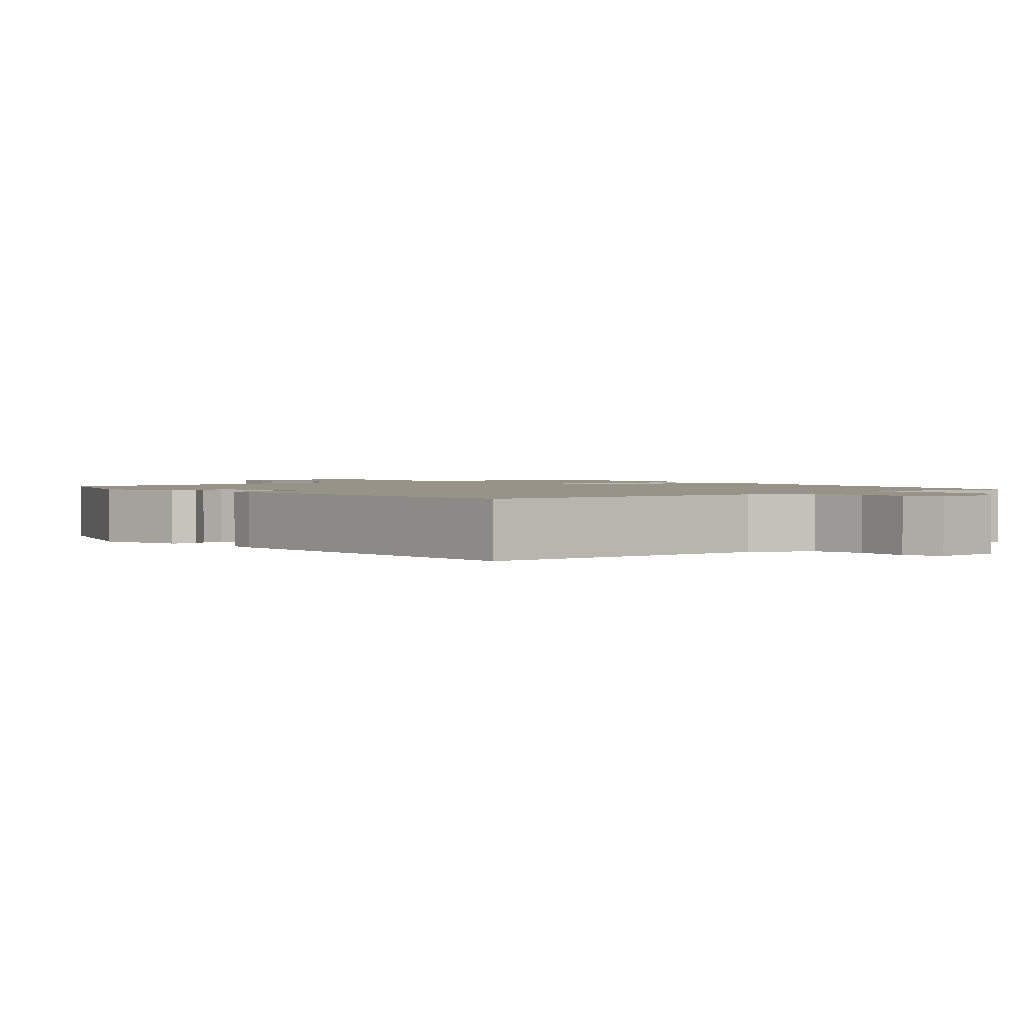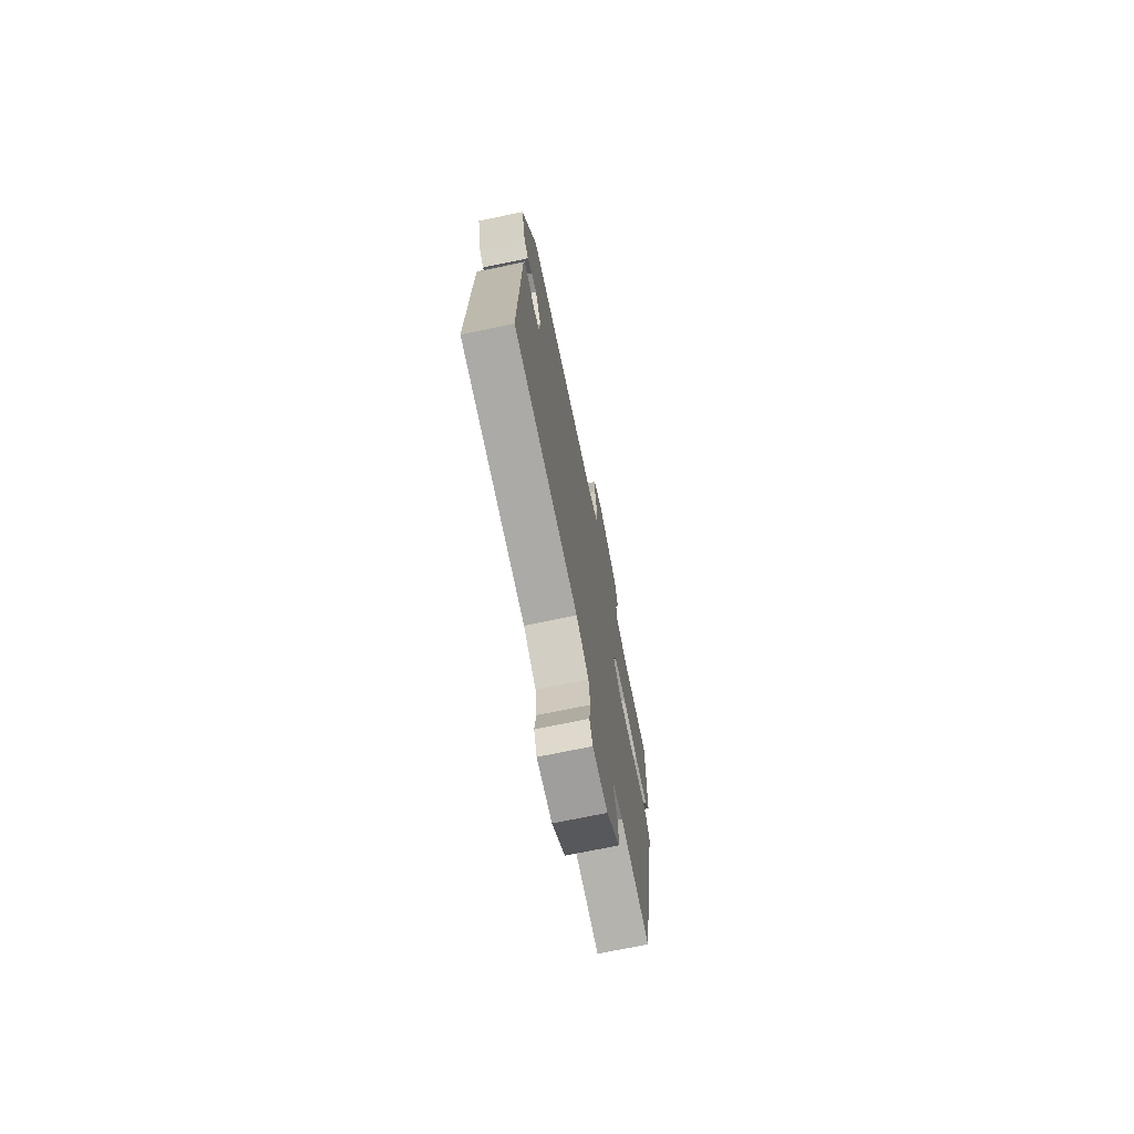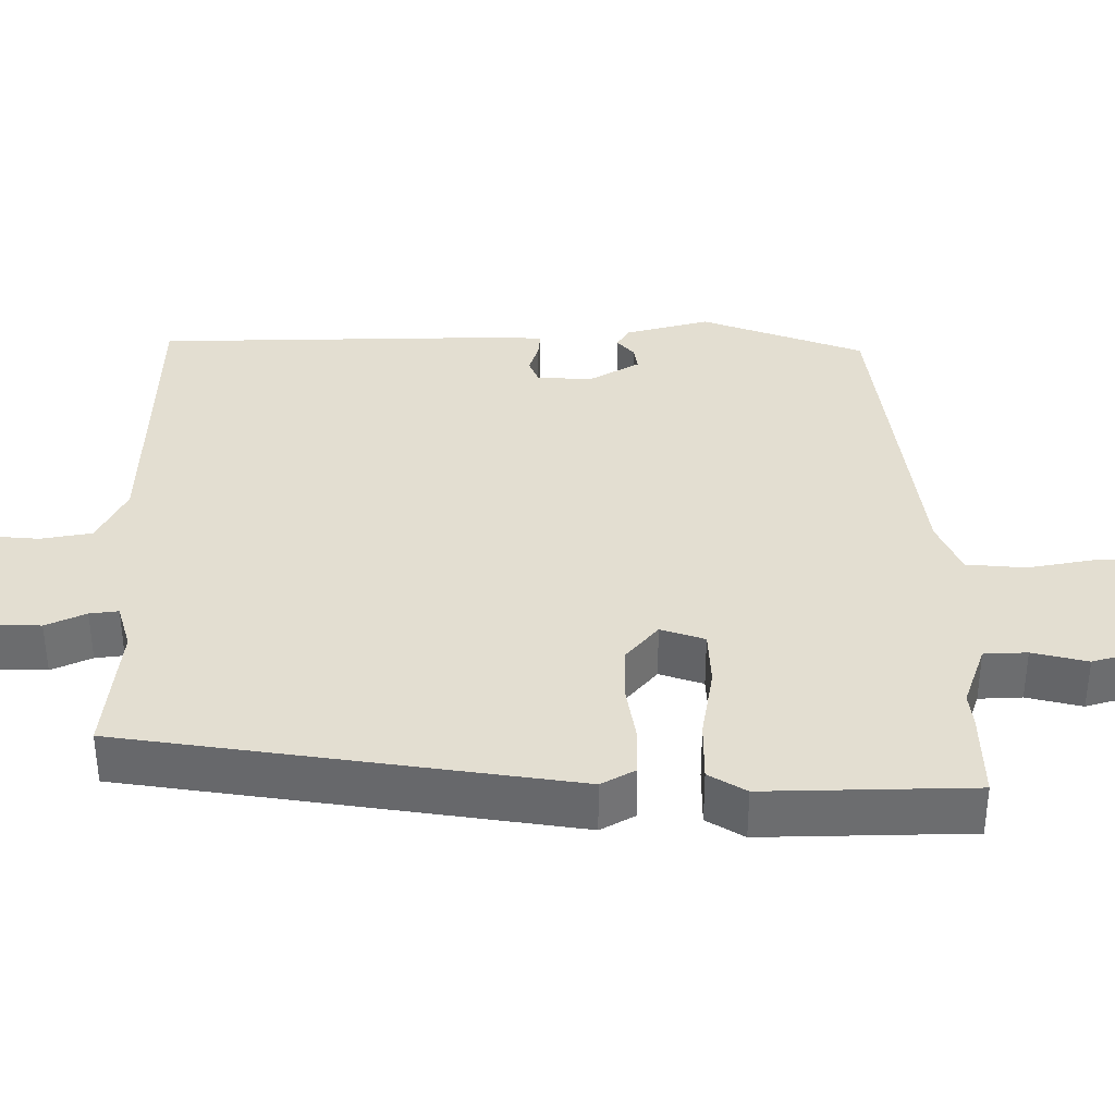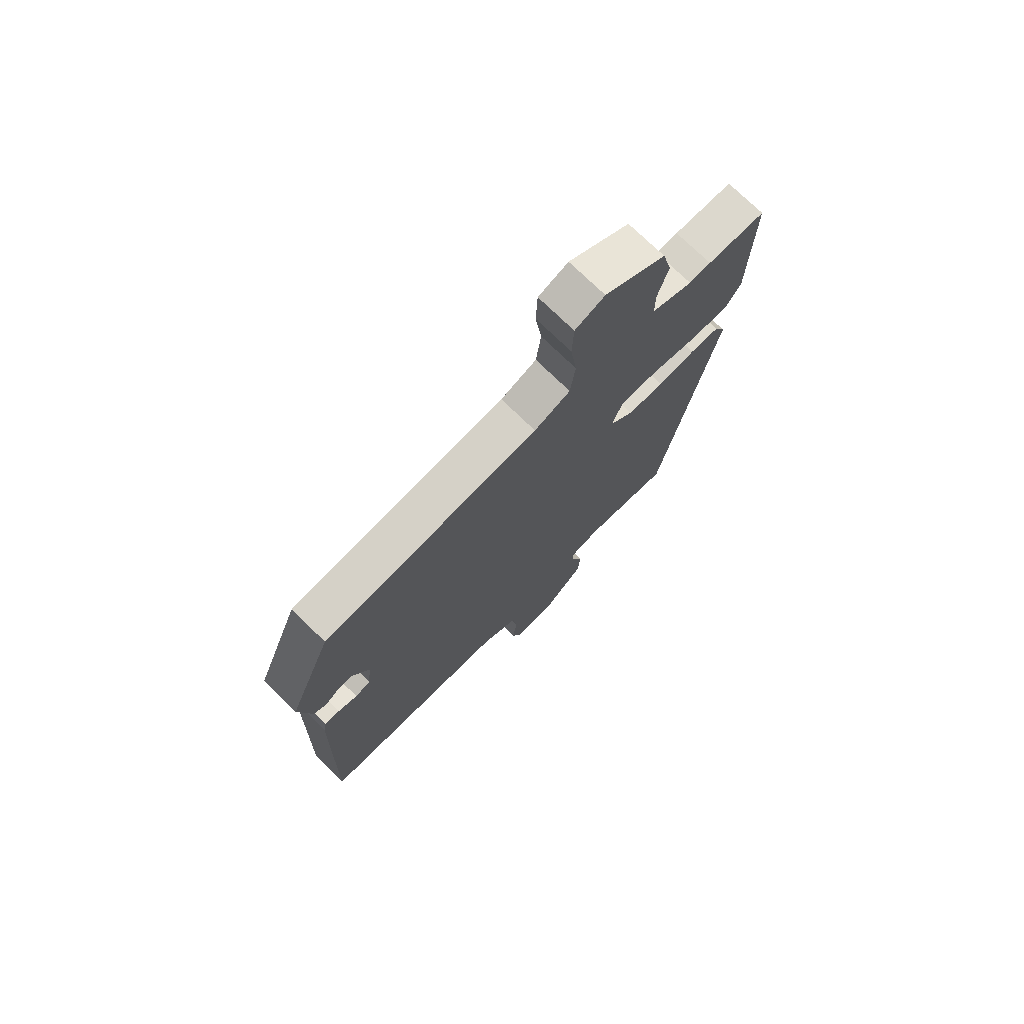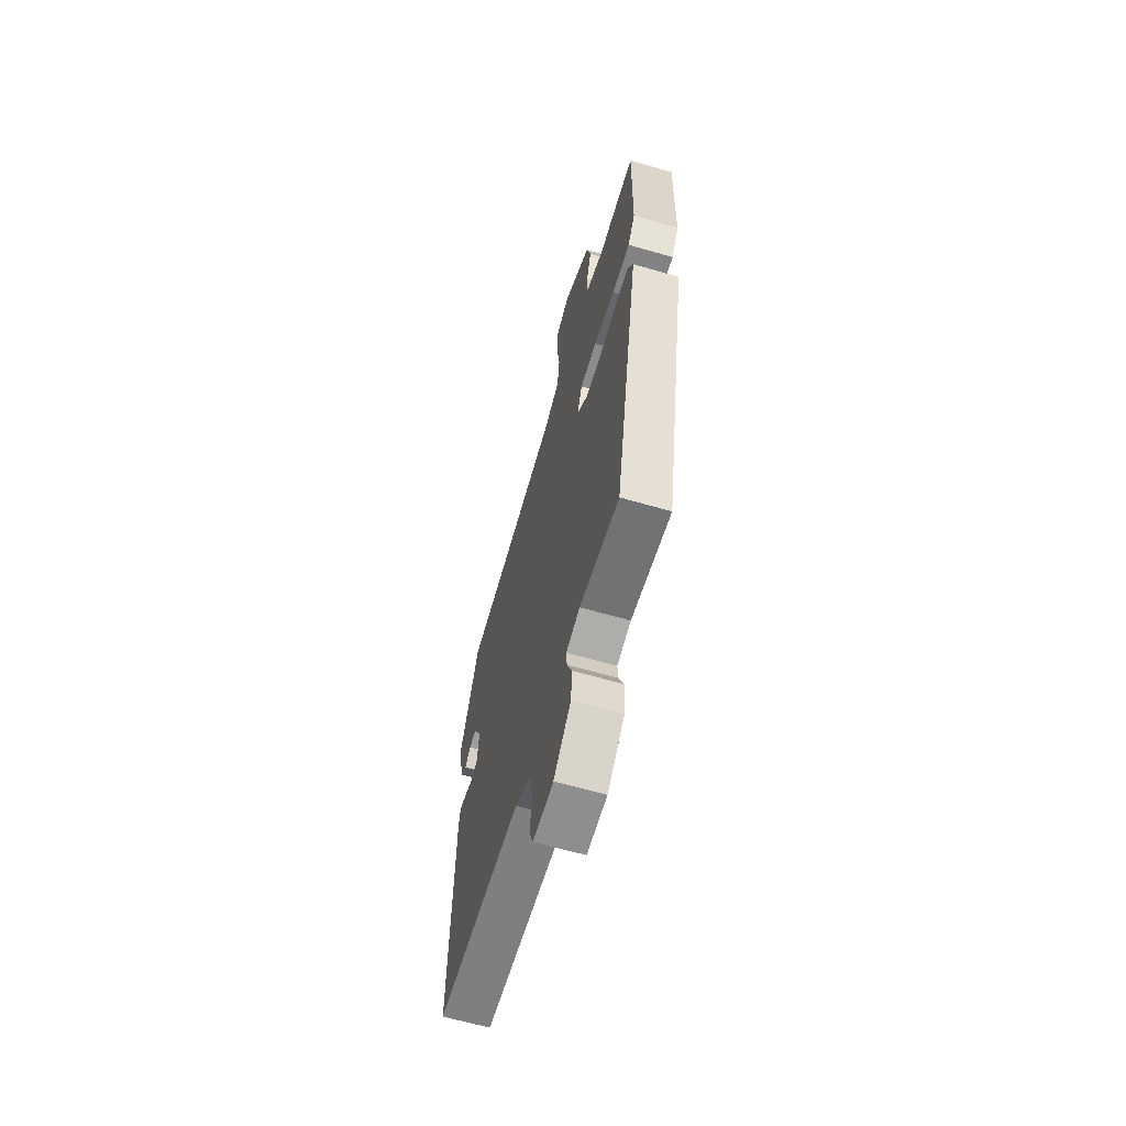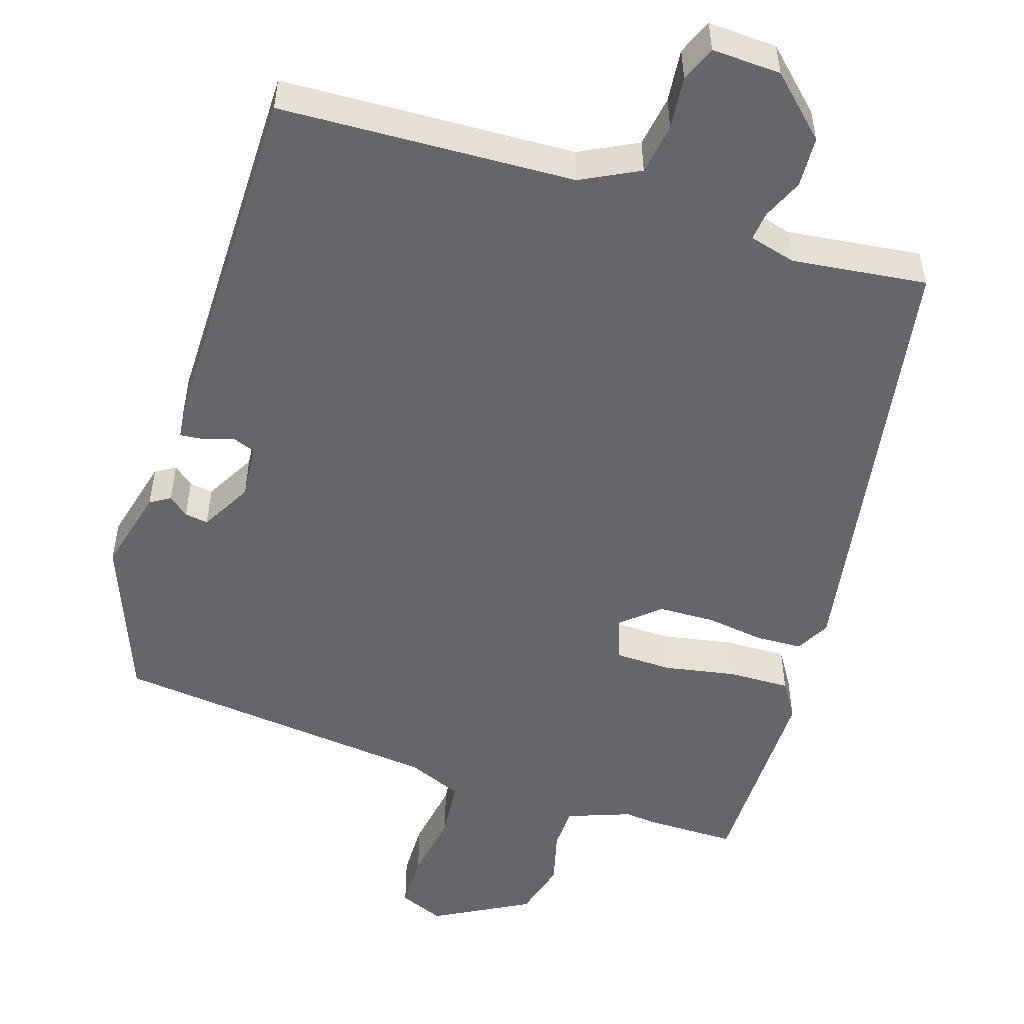
<metadata>
{"format":"obj","ext":"obj","renderer":"f3d","projection":"perspective","resolution":1024,"background":"white","views":[{"elev":1.6,"azim":138.5,"up":"+Y"},{"elev":-72.2,"azim":101.7,"up":"+Z"},{"elev":36.3,"azim":-92.6,"up":"+Y"},{"elev":73.7,"azim":134.5,"up":"+Z"},{"elev":-63.7,"azim":-106.3,"up":"+Z"},{"elev":-51.9,"azim":160.8,"up":"+Y"}]}
</metadata>
<code>
v -0.405 0.07 -0.53
v -0.518 0.07 0.054
v -0.495 0.07 0.1
v -0.434 0.07 0.104
v -0.357 0.07 0.095
v -0.282 0.07 0.099
v -0.233 0.07 0.144
v -0.255 0.07 0.201
v -0.33 0.07 0.201
v -0.425 0.07 0.181
v -0.506 0.07 0.177
v -0.538 0.07 0.225
v -0.544 0.07 0.499
v -0.426 0.07 0.502
v -0.382 0.07 0.499
v -0.299 0.07 0.532
v -0.299 0.07 0.589
v -0.32 0.07 0.661
v -0.301 0.07 0.737
v -0.177 0.07 0.809
v -0.117 0.07 0.786
v -0.114 0.07 0.711
v -0.127 0.07 0.618
v -0.117 0.07 0.54
v -0.044 0.07 0.512
v 0.394 0.07 0.475
v 0.482 0.07 0.264
v 0.457 0.07 0.152
v 0.431 0.07 0.135
v 0.404 0.07 0.156
v 0.373 0.07 0.16
v 0.337 0.07 0.091
v 0.345 0.07 0.019
v 0.376 0.07 0.008
v 0.415 0.07 0.022
v 0.446 0.07 0.026
v 0.452 0.07 -0.014
v 0.464 0.07 -0.499
v 0.076 0.07 -0.525
v 0.001 0.07 -0.566
v -0.008 0.07 -0.634
v 0.001 0.07 -0.704
v -0.017 0.07 -0.751
v -0.108 0.07 -0.749
v -0.186 0.07 -0.678
v -0.191 0.07 -0.611
v -0.169 0.07 -0.557
v -0.166 0.07 -0.519
v -0.228 0.07 -0.504
v -0.405 0 -0.53
v -0.518 0 0.054
v -0.495 0 0.1
v -0.434 0 0.104
v -0.357 0 0.095
v -0.282 0 0.099
v -0.233 0 0.144
v -0.255 0 0.201
v -0.33 0 0.201
v -0.425 0 0.181
v -0.506 0 0.177
v -0.538 0 0.225
v -0.544 0 0.499
v -0.426 0 0.502
v -0.382 0 0.499
v -0.299 0 0.532
v -0.299 0 0.589
v -0.32 0 0.661
v -0.301 0 0.737
v -0.177 0 0.809
v -0.117 0 0.786
v -0.114 0 0.711
v -0.127 0 0.618
v -0.117 0 0.54
v -0.044 0 0.512
v 0.394 0 0.475
v 0.482 0 0.264
v 0.457 0 0.152
v 0.431 0 0.135
v 0.404 0 0.156
v 0.373 0 0.16
v 0.337 0 0.091
v 0.345 0 0.019
v 0.376 0 0.008
v 0.415 0 0.022
v 0.446 0 0.026
v 0.452 0 -0.014
v 0.464 0 -0.499
v 0.076 0 -0.525
v 0.001 0 -0.566
v -0.008 0 -0.634
v 0.001 0 -0.704
v -0.017 0 -0.751
v -0.108 0 -0.749
v -0.186 0 -0.678
v -0.191 0 -0.611
v -0.169 0 -0.557
v -0.166 0 -0.519
v -0.228 0 -0.504
f 45 46 47
f 44 45 47
f 43 44 47
f 42 43 47
f 41 42 47
f 40 41 47 48
f 39 40 48
f 39 48 49
f 38 39 49
f 37 38 49
f 36 37 49
f 35 36 49
f 34 35 49
f 28 29 30
f 27 28 30
f 26 27 30
f 25 26 30
f 24 25 30 31
f 21 22 23
f 20 21 23
f 19 20 23
f 18 19 23
f 17 18 23
f 16 17 23 24
f 24 31 32
f 16 24 32
f 15 16 32
f 13 14 15
f 12 13 15
f 11 12 15
f 10 11 15
f 9 10 15
f 3 4 5
f 2 3 5
f 1 2 5
f 49 1 5
f 34 49 5
f 33 34 5 6
f 32 33 6 7
f 8 9 15
f 8 15 32
f 7 8 32
f 96 95 94
f 96 94 93
f 96 93 92
f 96 92 91
f 96 91 90
f 97 96 90 89
f 97 89 88
f 98 97 88
f 98 88 87
f 98 87 86
f 98 86 85
f 98 85 84
f 98 84 83
f 79 78 77
f 79 77 76
f 79 76 75
f 79 75 74
f 80 79 74 73
f 72 71 70
f 72 70 69
f 72 69 68
f 72 68 67
f 72 67 66
f 73 72 66 65
f 81 80 73
f 81 73 65
f 81 65 64
f 64 63 62
f 64 62 61
f 64 61 60
f 64 60 59
f 64 59 58
f 54 53 52
f 54 52 51
f 54 51 50
f 54 50 98
f 54 98 83
f 55 54 83 82
f 56 55 82 81
f 64 58 57
f 81 64 57
f 81 57 56
f 1 50 51 2
f 2 51 52 3
f 3 52 53 4
f 4 53 54 5
f 5 54 55 6
f 6 55 56 7
f 7 56 57 8
f 8 57 58 9
f 9 58 59 10
f 10 59 60 11
f 11 60 61 12
f 12 61 62 13
f 13 62 63 14
f 14 63 64 15
f 15 64 65 16
f 16 65 66 17
f 17 66 67 18
f 18 67 68 19
f 19 68 69 20
f 20 69 70 21
f 21 70 71 22
f 22 71 72 23
f 23 72 73 24
f 24 73 74 25
f 25 74 75 26
f 26 75 76 27
f 27 76 77 28
f 28 77 78 29
f 29 78 79 30
f 30 79 80 31
f 31 80 81 32
f 32 81 82 33
f 33 82 83 34
f 34 83 84 35
f 35 84 85 36
f 36 85 86 37
f 37 86 87 38
f 38 87 88 39
f 39 88 89 40
f 40 89 90 41
f 41 90 91 42
f 42 91 92 43
f 43 92 93 44
f 44 93 94 45
f 45 94 95 46
f 46 95 96 47
f 47 96 97 48
f 48 97 98 49
f 49 98 50 1

</code>
